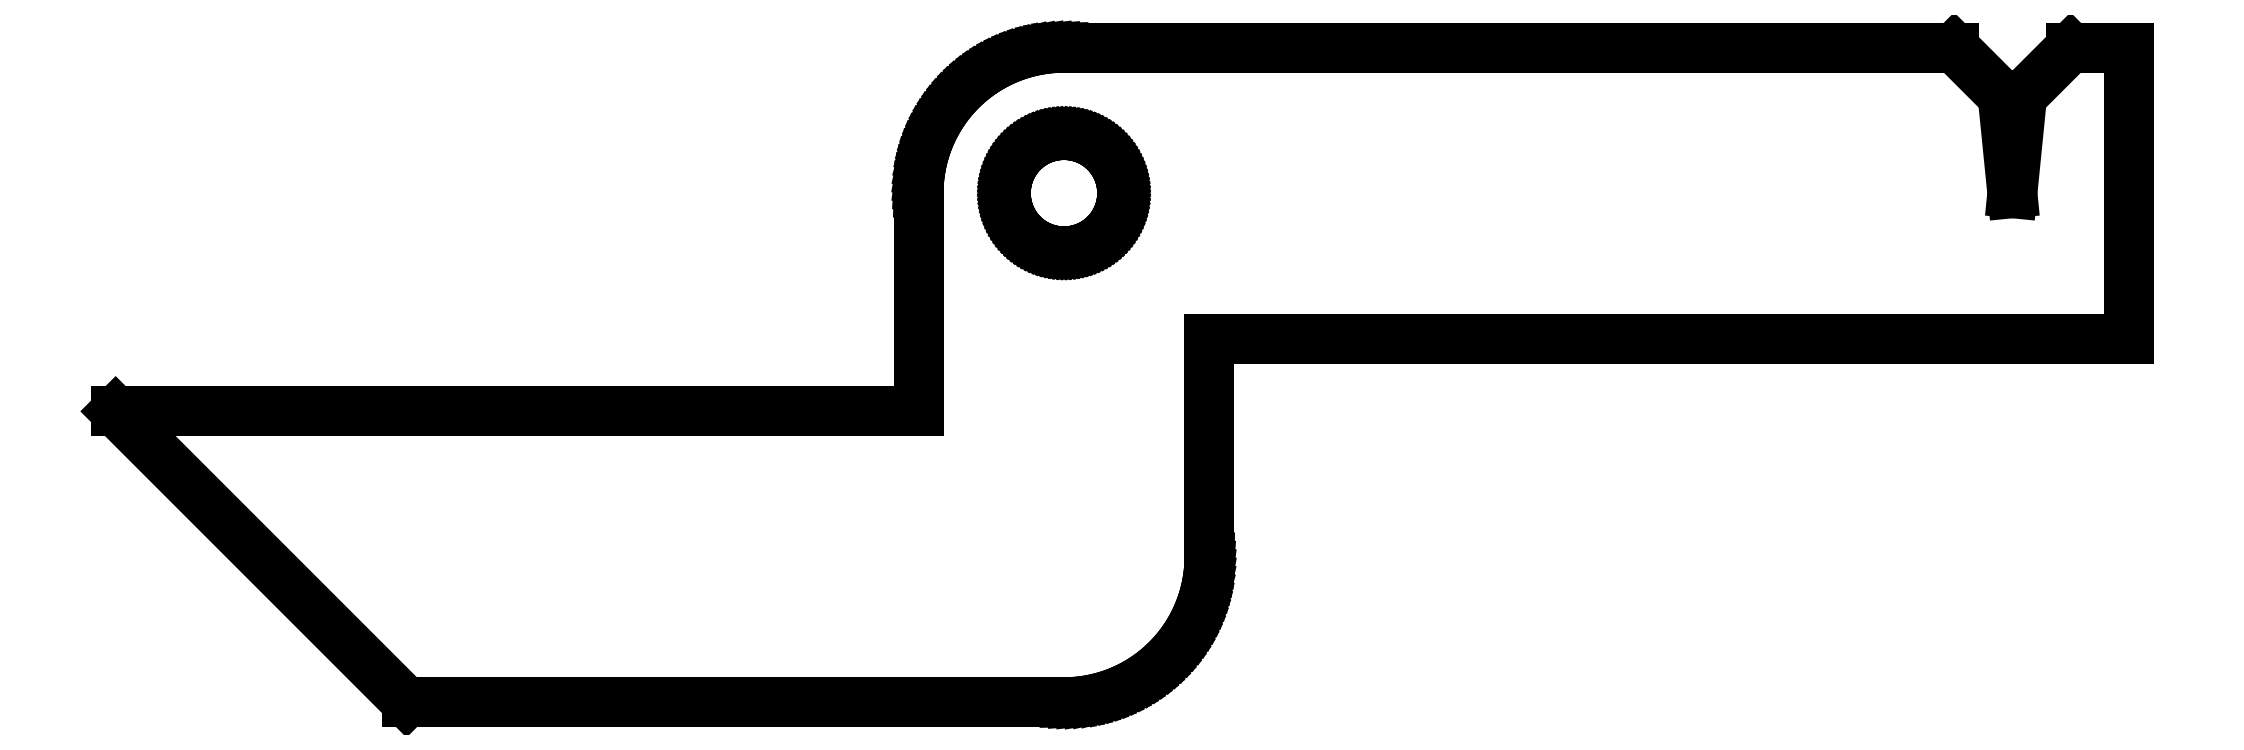
<metadata>
{"format":"dxf","ext":"dxf","renderer":"ezdxf+matplotlib","layout":"modelspace","background":"white","min_lineweight":24,"dpi":150}
</metadata>
<code>
0
SECTION
2
ENTITIES
0
LINE
8
0
10
32.85
20
-34.99
11
33.09
21
-34.98
0
LINE
8
0
10
33.09
20
-34.98
11
33.33
21
-34.95
0
LINE
8
0
10
33.33
20
-34.95
11
33.58
21
-34.9
0
LINE
8
0
10
33.58
20
-34.9
11
33.81
21
-34.85
0
LINE
8
0
10
33.81
20
-34.85
11
34.05
21
-34.78
0
LINE
8
0
10
34.05
20
-34.78
11
34.28
21
-34.71
0
LINE
8
0
10
34.28
20
-34.71
11
34.51
21
-34.62
0
LINE
8
0
10
34.51
20
-34.62
11
34.74
21
-34.52
0
LINE
8
0
10
34.74
20
-34.52
11
34.96
21
-34.41
0
LINE
8
0
10
34.96
20
-34.41
11
35.17
21
-34.29
0
LINE
8
0
10
35.17
20
-34.29
11
35.38
21
-34.16
0
LINE
8
0
10
35.38
20
-34.16
11
35.58
21
-34.02
0
LINE
8
0
10
35.58
20
-34.02
11
35.77
21
-33.87
0
LINE
8
0
10
35.77
20
-33.87
11
35.96
21
-33.7
0
LINE
8
0
10
35.96
20
-33.7
11
36.14
21
-33.54
0
LINE
8
0
10
36.14
20
-33.54
11
36.3
21
-33.36
0
LINE
8
0
10
36.3
20
-33.36
11
36.46
21
-33.17
0
LINE
8
0
10
36.46
20
-33.17
11
36.62
21
-32.98
0
LINE
8
0
10
36.62
20
-32.98
11
36.76
21
-32.78
0
LINE
8
0
10
36.76
20
-32.78
11
36.89
21
-32.57
0
LINE
8
0
10
36.89
20
-32.57
11
37.01
21
-32.36
0
LINE
8
0
10
37.01
20
-32.36
11
37.12
21
-32.14
0
LINE
8
0
10
37.12
20
-32.14
11
37.22
21
-31.91
0
LINE
8
0
10
37.22
20
-31.91
11
37.31
21
-31.68
0
LINE
8
0
10
37.31
20
-31.68
11
37.38
21
-31.45
0
LINE
8
0
10
37.38
20
-31.45
11
37.45
21
-31.21
0
LINE
8
0
10
37.45
20
-31.21
11
37.5
21
-30.98
0
LINE
8
0
10
37.5
20
-30.98
11
37.55
21
-30.73
0
LINE
8
0
10
37.55
20
-30.73
11
37.58
21
-30.49
0
LINE
8
0
10
37.58
20
-30.49
11
37.59
21
-30.25
0
LINE
8
0
10
37.59
20
-30.25
11
37.6
21
-30
0
LINE
8
0
10
37.6
20
-30
11
37.6
21
-22.5
0
LINE
8
0
10
37.6
20
-22.5
11
69.2
21
-22.5
0
LINE
8
0
10
69.2
20
-22.5
11
69.2
21
-12.5
0
LINE
8
0
10
69.2
20
-12.5
11
67.2
21
-12.5
0
LINE
8
0
10
67.2
20
-12.5
11
65.53
21
-14.17
0
LINE
8
0
10
65.53
20
-14.17
11
65.2
21
-17.5
0
LINE
8
0
10
65.2
20
-17.5
11
64.87
21
-14.17
0
LINE
8
0
10
64.87
20
-14.17
11
63.2
21
-12.5
0
LINE
8
0
10
63.2
20
-12.5
11
32.6
21
-12.5
0
LINE
8
0
10
32.6
20
-12.5
11
32.35
21
-12.51
0
LINE
8
0
10
32.35
20
-12.51
11
32.11
21
-12.52
0
LINE
8
0
10
32.11
20
-12.52
11
31.87
21
-12.55
0
LINE
8
0
10
31.87
20
-12.55
11
31.62
21
-12.6
0
LINE
8
0
10
31.62
20
-12.6
11
31.38
21
-12.65
0
LINE
8
0
10
31.38
20
-12.65
11
31.15
21
-12.72
0
LINE
8
0
10
31.15
20
-12.72
11
30.92
21
-12.79
0
LINE
8
0
10
30.92
20
-12.79
11
30.69
21
-12.88
0
LINE
8
0
10
30.69
20
-12.88
11
30.46
21
-12.98
0
LINE
8
0
10
30.46
20
-12.98
11
30.24
21
-13.09
0
LINE
8
0
10
30.24
20
-13.09
11
30.03
21
-13.21
0
LINE
8
0
10
30.03
20
-13.21
11
29.82
21
-13.34
0
LINE
8
0
10
29.82
20
-13.34
11
29.62
21
-13.48
0
LINE
8
0
10
29.62
20
-13.48
11
29.43
21
-13.63
0
LINE
8
0
10
29.43
20
-13.63
11
29.24
21
-13.8
0
LINE
8
0
10
29.24
20
-13.8
11
29.06
21
-13.96
0
LINE
8
0
10
29.06
20
-13.96
11
28.9
21
-14.14
0
LINE
8
0
10
28.9
20
-14.14
11
28.73
21
-14.33
0
LINE
8
0
10
28.73
20
-14.33
11
28.58
21
-14.52
0
LINE
8
0
10
28.58
20
-14.52
11
28.44
21
-14.72
0
LINE
8
0
10
28.44
20
-14.72
11
28.31
21
-14.93
0
LINE
8
0
10
28.31
20
-14.93
11
28.19
21
-15.14
0
LINE
8
0
10
28.19
20
-15.14
11
28.08
21
-15.36
0
LINE
8
0
10
28.08
20
-15.36
11
27.98
21
-15.59
0
LINE
8
0
10
27.98
20
-15.59
11
27.89
21
-15.82
0
LINE
8
0
10
27.89
20
-15.82
11
27.82
21
-16.05
0
LINE
8
0
10
27.82
20
-16.05
11
27.75
21
-16.29
0
LINE
8
0
10
27.75
20
-16.29
11
27.7
21
-16.52
0
LINE
8
0
10
27.7
20
-16.52
11
27.65
21
-16.77
0
LINE
8
0
10
27.65
20
-16.77
11
27.62
21
-17.01
0
LINE
8
0
10
27.62
20
-17.01
11
27.61
21
-17.25
0
LINE
8
0
10
27.61
20
-17.25
11
27.6
21
-17.5
0
LINE
8
0
10
27.6
20
-17.5
11
27.6
21
-25
0
LINE
8
0
10
27.6
20
-25
11
0
21
-25
0
LINE
8
0
10
0
20
-25
11
10
21
-35
0
LINE
8
0
10
10
20
-35
11
32.6
21
-35
0
LINE
8
0
10
32.6
20
-35
11
32.85
21
-34.99
0
LINE
8
0
10
32.5
20
-19.5
11
32.4
21
-19.49
0
LINE
8
0
10
32.4
20
-19.49
11
32.31
21
-19.48
0
LINE
8
0
10
32.31
20
-19.48
11
32.21
21
-19.46
0
LINE
8
0
10
32.21
20
-19.46
11
32.11
21
-19.44
0
LINE
8
0
10
32.11
20
-19.44
11
32.02
21
-19.41
0
LINE
8
0
10
32.02
20
-19.41
11
31.93
21
-19.38
0
LINE
8
0
10
31.93
20
-19.38
11
31.83
21
-19.35
0
LINE
8
0
10
31.83
20
-19.35
11
31.74
21
-19.31
0
LINE
8
0
10
31.74
20
-19.31
11
31.66
21
-19.26
0
LINE
8
0
10
31.66
20
-19.26
11
31.57
21
-19.22
0
LINE
8
0
10
31.57
20
-19.22
11
31.49
21
-19.16
0
LINE
8
0
10
31.49
20
-19.16
11
31.41
21
-19.11
0
LINE
8
0
10
31.41
20
-19.11
11
31.33
21
-19.05
0
LINE
8
0
10
31.33
20
-19.05
11
31.26
21
-18.98
0
LINE
8
0
10
31.26
20
-18.98
11
31.19
21
-18.91
0
LINE
8
0
10
31.19
20
-18.91
11
31.12
21
-18.84
0
LINE
8
0
10
31.12
20
-18.84
11
31.05
21
-18.77
0
LINE
8
0
10
31.05
20
-18.77
11
30.99
21
-18.69
0
LINE
8
0
10
30.99
20
-18.69
11
30.94
21
-18.61
0
LINE
8
0
10
30.94
20
-18.61
11
30.88
21
-18.53
0
LINE
8
0
10
30.88
20
-18.53
11
30.84
21
-18.44
0
LINE
8
0
10
30.84
20
-18.44
11
30.79
21
-18.36
0
LINE
8
0
10
30.79
20
-18.36
11
30.75
21
-18.27
0
LINE
8
0
10
30.75
20
-18.27
11
30.72
21
-18.17
0
LINE
8
0
10
30.72
20
-18.17
11
30.69
21
-18.08
0
LINE
8
0
10
30.69
20
-18.08
11
30.66
21
-17.99
0
LINE
8
0
10
30.66
20
-17.99
11
30.64
21
-17.89
0
LINE
8
0
10
30.64
20
-17.89
11
30.62
21
-17.79
0
LINE
8
0
10
30.62
20
-17.79
11
30.61
21
-17.7
0
LINE
8
0
10
30.61
20
-17.7
11
30.6
21
-17.6
0
LINE
8
0
10
30.6
20
-17.6
11
30.6
21
-17.5
0
LINE
8
0
10
30.6
20
-17.5
11
30.6
21
-17.4
0
LINE
8
0
10
30.6
20
-17.4
11
30.61
21
-17.3
0
LINE
8
0
10
30.61
20
-17.3
11
30.62
21
-17.21
0
LINE
8
0
10
30.62
20
-17.21
11
30.64
21
-17.11
0
LINE
8
0
10
30.64
20
-17.11
11
30.66
21
-17.01
0
LINE
8
0
10
30.66
20
-17.01
11
30.69
21
-16.92
0
LINE
8
0
10
30.69
20
-16.92
11
30.72
21
-16.83
0
LINE
8
0
10
30.72
20
-16.83
11
30.75
21
-16.73
0
LINE
8
0
10
30.75
20
-16.73
11
30.79
21
-16.64
0
LINE
8
0
10
30.79
20
-16.64
11
30.84
21
-16.56
0
LINE
8
0
10
30.84
20
-16.56
11
30.88
21
-16.47
0
LINE
8
0
10
30.88
20
-16.47
11
30.94
21
-16.39
0
LINE
8
0
10
30.94
20
-16.39
11
30.99
21
-16.31
0
LINE
8
0
10
30.99
20
-16.31
11
31.05
21
-16.23
0
LINE
8
0
10
31.05
20
-16.23
11
31.12
21
-16.16
0
LINE
8
0
10
31.12
20
-16.16
11
31.19
21
-16.09
0
LINE
8
0
10
31.19
20
-16.09
11
31.26
21
-16.02
0
LINE
8
0
10
31.26
20
-16.02
11
31.33
21
-15.95
0
LINE
8
0
10
31.33
20
-15.95
11
31.41
21
-15.89
0
LINE
8
0
10
31.41
20
-15.89
11
31.49
21
-15.84
0
LINE
8
0
10
31.49
20
-15.84
11
31.57
21
-15.78
0
LINE
8
0
10
31.57
20
-15.78
11
31.66
21
-15.74
0
LINE
8
0
10
31.66
20
-15.74
11
31.74
21
-15.69
0
LINE
8
0
10
31.74
20
-15.69
11
31.83
21
-15.65
0
LINE
8
0
10
31.83
20
-15.65
11
31.93
21
-15.62
0
LINE
8
0
10
31.93
20
-15.62
11
32.02
21
-15.59
0
LINE
8
0
10
32.02
20
-15.59
11
32.11
21
-15.56
0
LINE
8
0
10
32.11
20
-15.56
11
32.21
21
-15.54
0
LINE
8
0
10
32.21
20
-15.54
11
32.31
21
-15.52
0
LINE
8
0
10
32.31
20
-15.52
11
32.4
21
-15.51
0
LINE
8
0
10
32.4
20
-15.51
11
32.5
21
-15.5
0
LINE
8
0
10
32.5
20
-15.5
11
32.6
21
-15.5
0
LINE
8
0
10
32.6
20
-15.5
11
32.7
21
-15.5
0
LINE
8
0
10
32.7
20
-15.5
11
32.8
21
-15.51
0
LINE
8
0
10
32.8
20
-15.51
11
32.89
21
-15.52
0
LINE
8
0
10
32.89
20
-15.52
11
32.99
21
-15.54
0
LINE
8
0
10
32.99
20
-15.54
11
33.09
21
-15.56
0
LINE
8
0
10
33.09
20
-15.56
11
33.18
21
-15.59
0
LINE
8
0
10
33.18
20
-15.59
11
33.27
21
-15.62
0
LINE
8
0
10
33.27
20
-15.62
11
33.37
21
-15.65
0
LINE
8
0
10
33.37
20
-15.65
11
33.45
21
-15.69
0
LINE
8
0
10
33.45
20
-15.69
11
33.54
21
-15.74
0
LINE
8
0
10
33.54
20
-15.74
11
33.63
21
-15.78
0
LINE
8
0
10
33.63
20
-15.78
11
33.71
21
-15.84
0
LINE
8
0
10
33.71
20
-15.84
11
33.79
21
-15.89
0
LINE
8
0
10
33.79
20
-15.89
11
33.87
21
-15.95
0
LINE
8
0
10
33.87
20
-15.95
11
33.94
21
-16.02
0
LINE
8
0
10
33.94
20
-16.02
11
34.01
21
-16.09
0
LINE
8
0
10
34.01
20
-16.09
11
34.08
21
-16.16
0
LINE
8
0
10
34.08
20
-16.16
11
34.15
21
-16.23
0
LINE
8
0
10
34.15
20
-16.23
11
34.21
21
-16.31
0
LINE
8
0
10
34.21
20
-16.31
11
34.26
21
-16.39
0
LINE
8
0
10
34.26
20
-16.39
11
34.32
21
-16.47
0
LINE
8
0
10
34.32
20
-16.47
11
34.36
21
-16.56
0
LINE
8
0
10
34.36
20
-16.56
11
34.41
21
-16.64
0
LINE
8
0
10
34.41
20
-16.64
11
34.45
21
-16.73
0
LINE
8
0
10
34.45
20
-16.73
11
34.48
21
-16.83
0
LINE
8
0
10
34.48
20
-16.83
11
34.51
21
-16.92
0
LINE
8
0
10
34.51
20
-16.92
11
34.54
21
-17.01
0
LINE
8
0
10
34.54
20
-17.01
11
34.56
21
-17.11
0
LINE
8
0
10
34.56
20
-17.11
11
34.58
21
-17.21
0
LINE
8
0
10
34.58
20
-17.21
11
34.59
21
-17.3
0
LINE
8
0
10
34.59
20
-17.3
11
34.6
21
-17.4
0
LINE
8
0
10
34.6
20
-17.4
11
34.6
21
-17.5
0
LINE
8
0
10
34.6
20
-17.5
11
34.6
21
-17.6
0
LINE
8
0
10
34.6
20
-17.6
11
34.59
21
-17.7
0
LINE
8
0
10
34.59
20
-17.7
11
34.58
21
-17.79
0
LINE
8
0
10
34.58
20
-17.79
11
34.56
21
-17.89
0
LINE
8
0
10
34.56
20
-17.89
11
34.54
21
-17.99
0
LINE
8
0
10
34.54
20
-17.99
11
34.51
21
-18.08
0
LINE
8
0
10
34.51
20
-18.08
11
34.48
21
-18.17
0
LINE
8
0
10
34.48
20
-18.17
11
34.45
21
-18.27
0
LINE
8
0
10
34.45
20
-18.27
11
34.41
21
-18.36
0
LINE
8
0
10
34.41
20
-18.36
11
34.36
21
-18.44
0
LINE
8
0
10
34.36
20
-18.44
11
34.32
21
-18.53
0
LINE
8
0
10
34.32
20
-18.53
11
34.26
21
-18.61
0
LINE
8
0
10
34.26
20
-18.61
11
34.21
21
-18.69
0
LINE
8
0
10
34.21
20
-18.69
11
34.15
21
-18.77
0
LINE
8
0
10
34.15
20
-18.77
11
34.08
21
-18.84
0
LINE
8
0
10
34.08
20
-18.84
11
34.01
21
-18.91
0
LINE
8
0
10
34.01
20
-18.91
11
33.94
21
-18.98
0
LINE
8
0
10
33.94
20
-18.98
11
33.87
21
-19.05
0
LINE
8
0
10
33.87
20
-19.05
11
33.79
21
-19.11
0
LINE
8
0
10
33.79
20
-19.11
11
33.71
21
-19.16
0
LINE
8
0
10
33.71
20
-19.16
11
33.63
21
-19.22
0
LINE
8
0
10
33.63
20
-19.22
11
33.54
21
-19.26
0
LINE
8
0
10
33.54
20
-19.26
11
33.45
21
-19.31
0
LINE
8
0
10
33.45
20
-19.31
11
33.37
21
-19.35
0
LINE
8
0
10
33.37
20
-19.35
11
33.27
21
-19.38
0
LINE
8
0
10
33.27
20
-19.38
11
33.18
21
-19.41
0
LINE
8
0
10
33.18
20
-19.41
11
33.09
21
-19.44
0
LINE
8
0
10
33.09
20
-19.44
11
32.99
21
-19.46
0
LINE
8
0
10
32.99
20
-19.46
11
32.89
21
-19.48
0
LINE
8
0
10
32.89
20
-19.48
11
32.8
21
-19.49
0
LINE
8
0
10
32.8
20
-19.49
11
32.7
21
-19.5
0
LINE
8
0
10
32.7
20
-19.5
11
32.6
21
-19.5
0
LINE
8
0
10
32.6
20
-19.5
11
32.5
21
-19.5
0
ENDSEC
0
EOF

</code>
